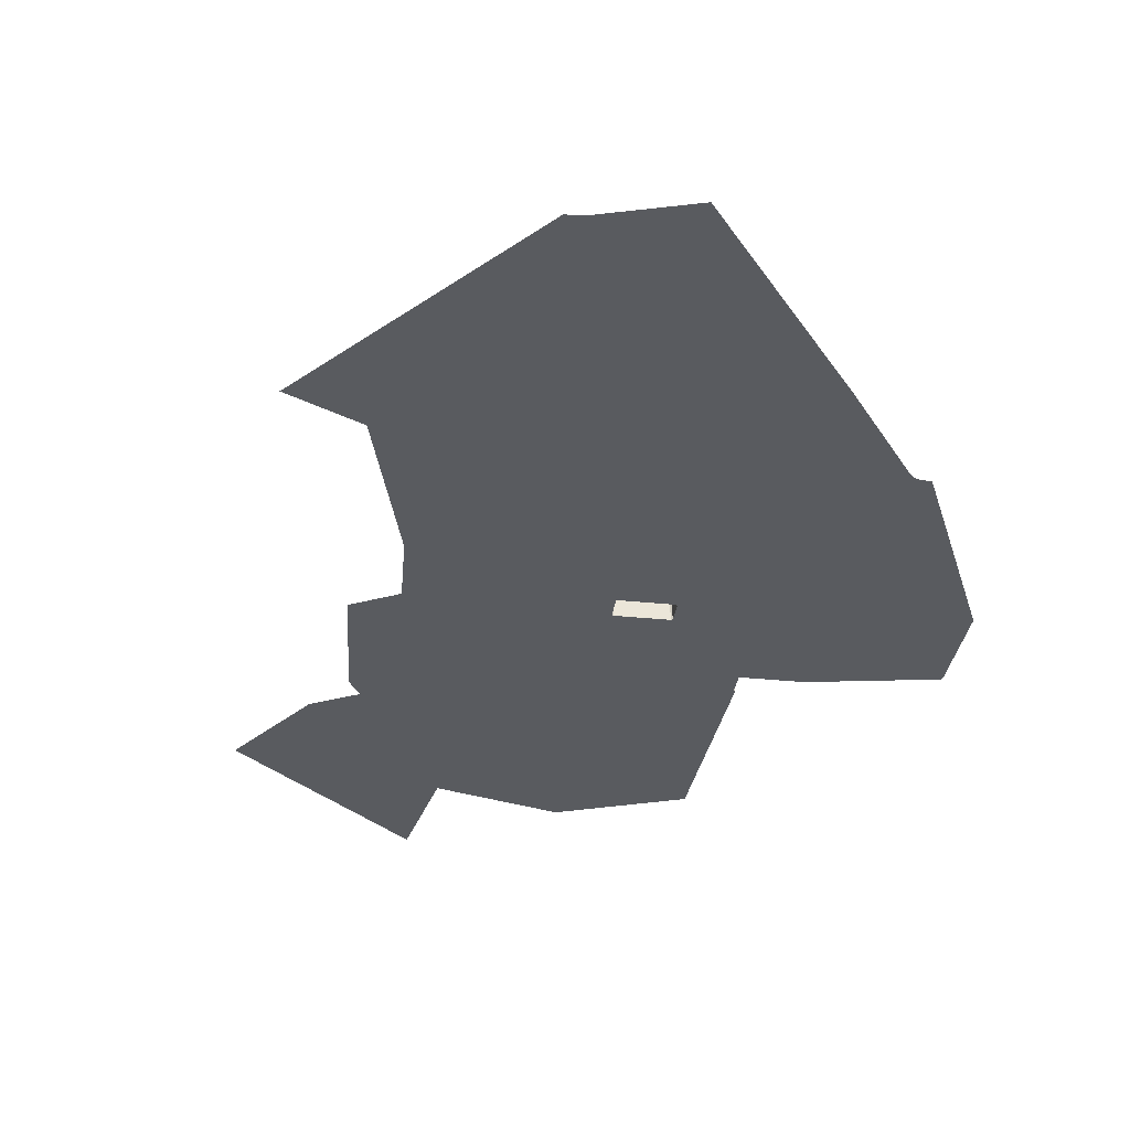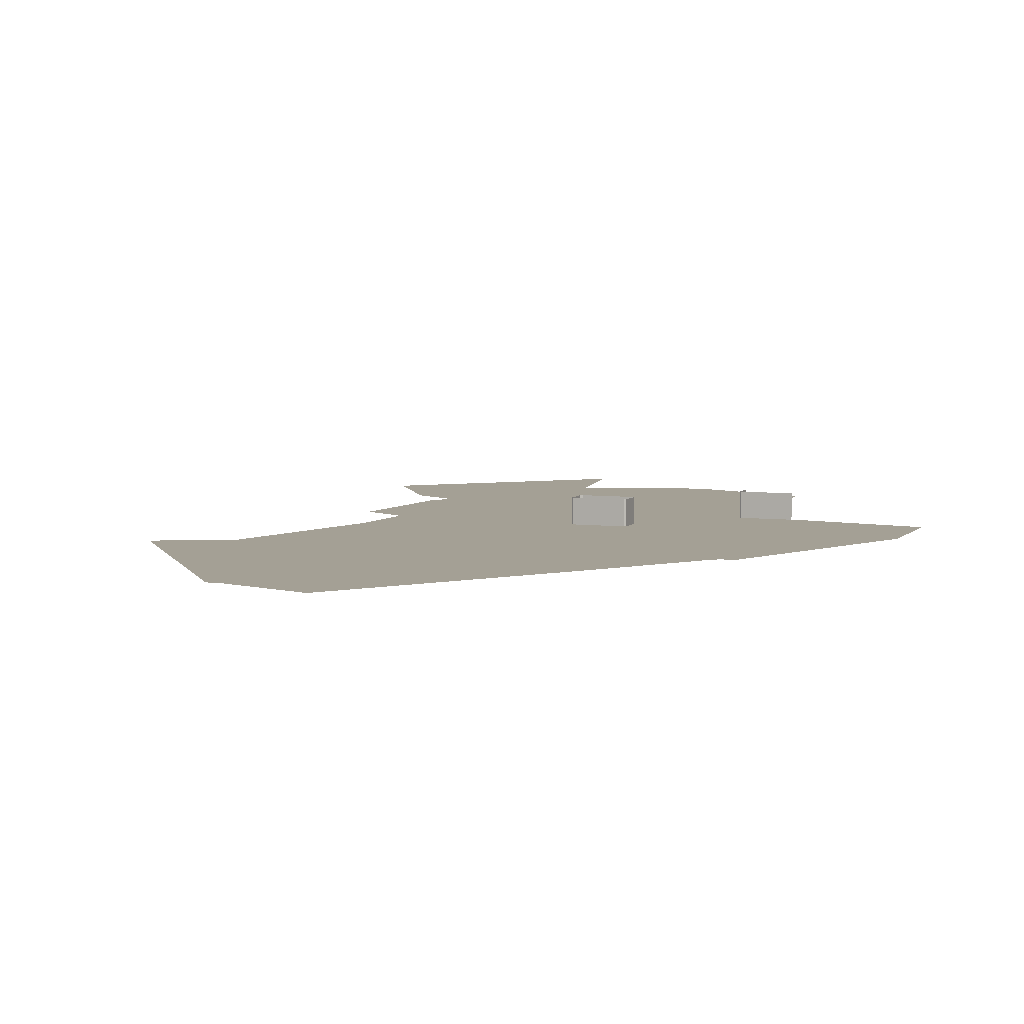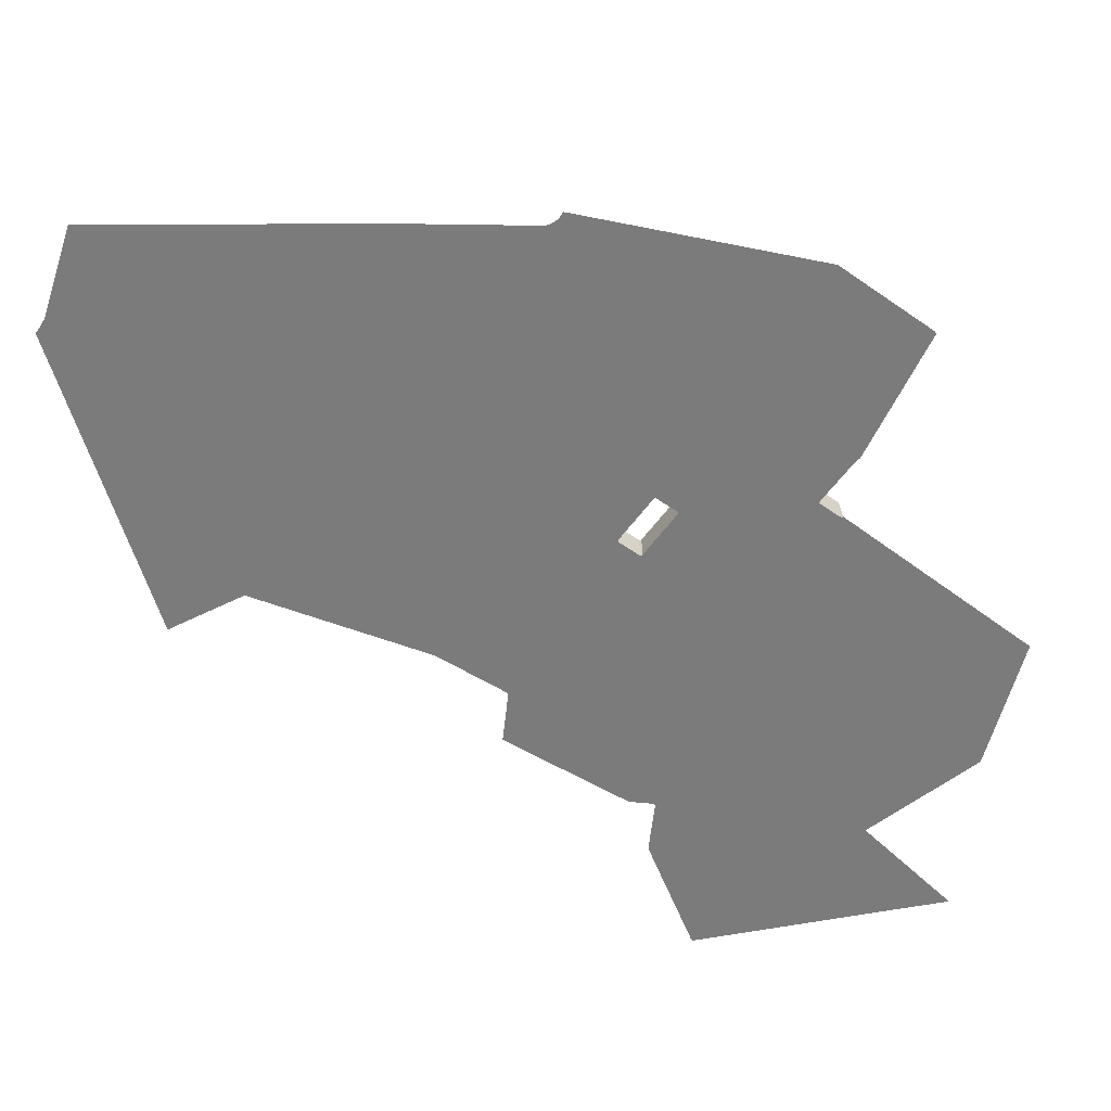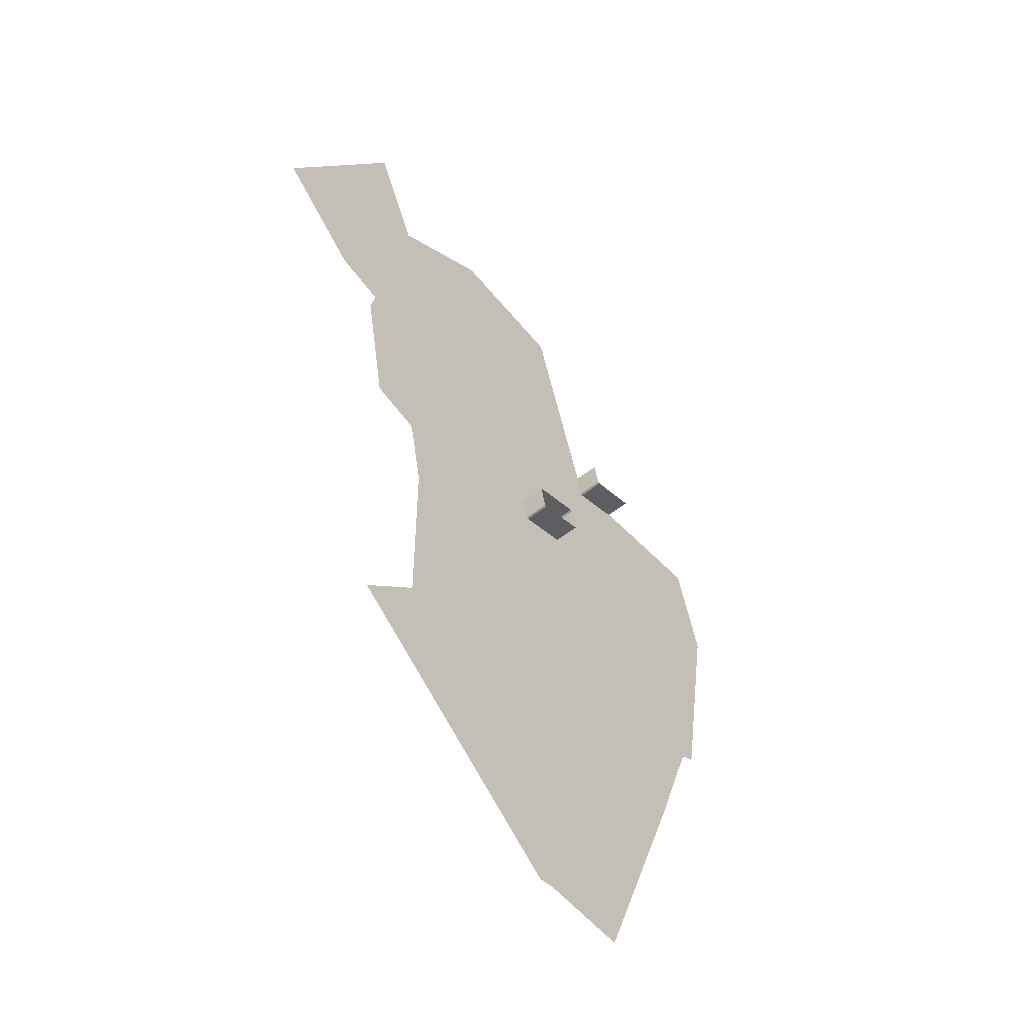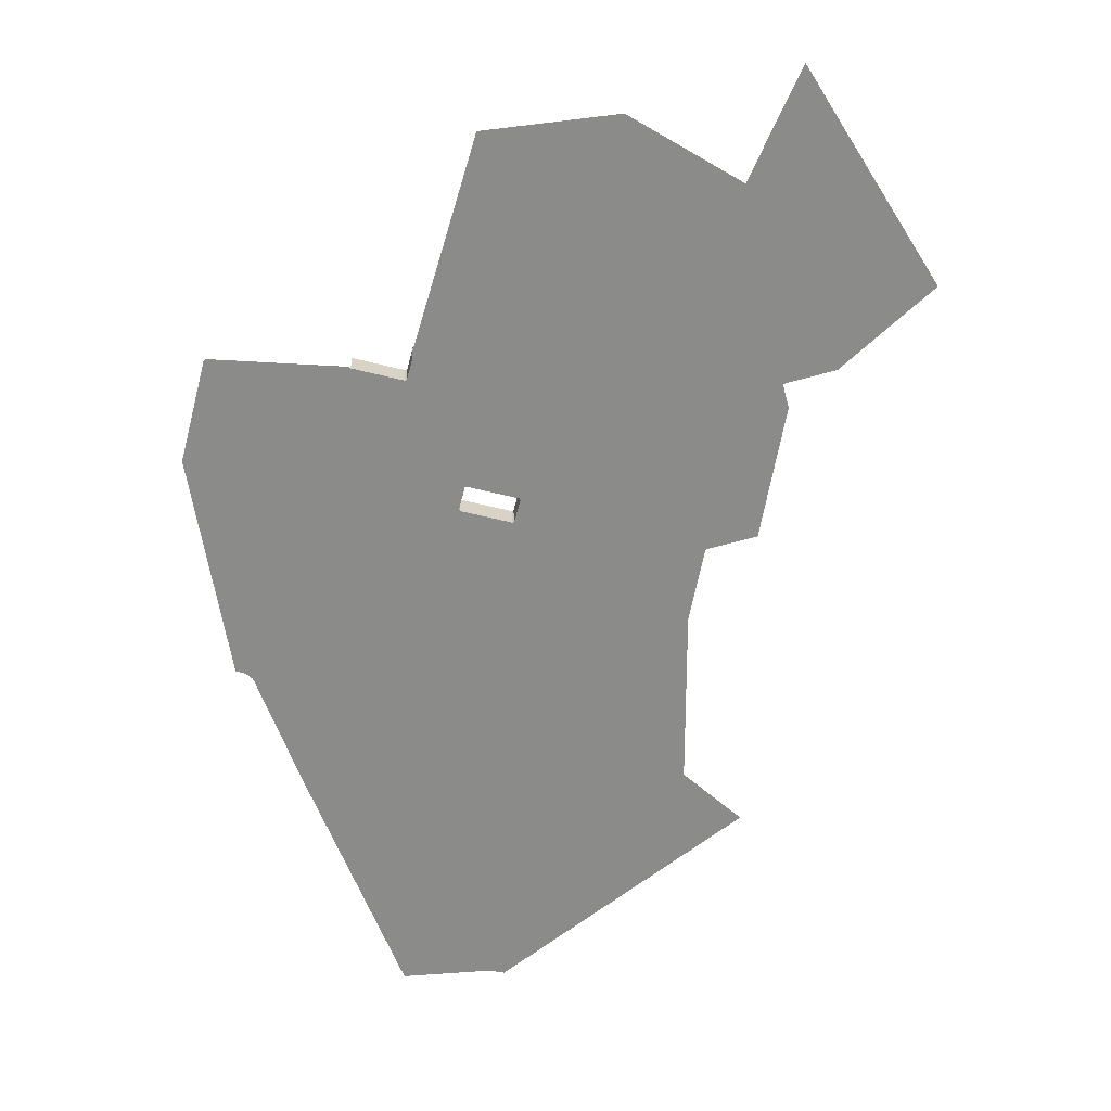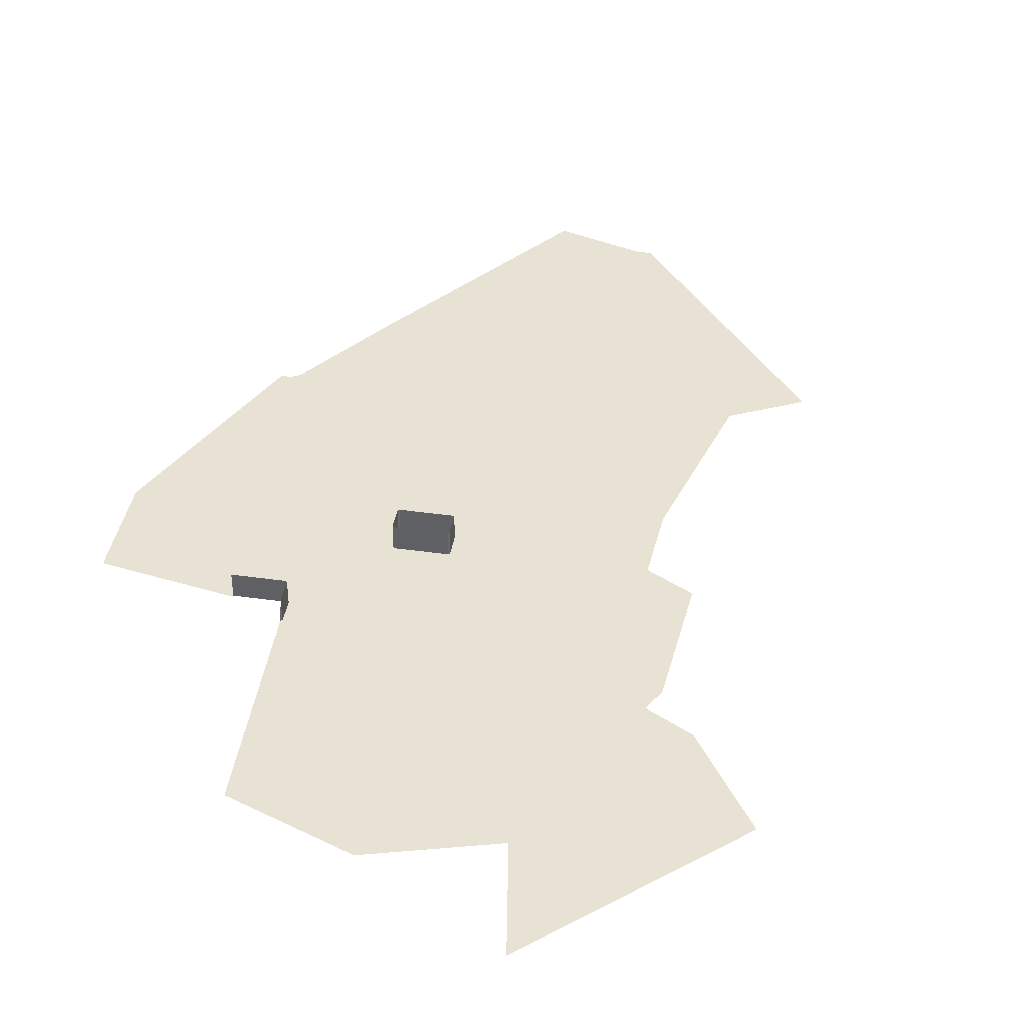
<metadata>
{"format":"obj","ext":"obj","renderer":"f3d","projection":"perspective","resolution":1024,"background":"white","views":[{"elev":-32.2,"azim":6.6,"up":"+Z"},{"elev":5.7,"azim":35.9,"up":"+Z"},{"elev":-58.4,"azim":69.0,"up":"+Z"},{"elev":-53.8,"azim":-49.8,"up":"+Y"},{"elev":26.5,"azim":177.5,"up":"+Y"},{"elev":39.8,"azim":-155.2,"up":"+Z"}]}
</metadata>
<code>
o LM_L_LMet3_Playfield
v 554.4 423.3 5.759e-05
v 633.9 419.4 6.557e-05
v 496.5 638.3 5.215e-05
v 538.8 420.3 5.608e-05
v 540.1 421 5.608e-05
v 496.5 638.3 5.215e-05
v 540.1 421 5.608e-05
v 553 423.4 5.759e-05
v 496.5 638.3 5.215e-05
v 554.4 423.3 5.759e-05
v 496.5 638.3 5.215e-05
v 553 423.4 5.759e-05
v 428.1 505.2 4.465e-05
v 538.8 420.3 5.608e-05
v 496.5 638.3 5.215e-05
v 496.5 638.3 5.215e-05
v 633.9 419.4 6.557e-05
v 719.1 638.3 7.554e-05
v 317.4 590 3.322e-05
v 428.1 505.2 4.465e-05
v 496.5 638.3 5.215e-05
v 317.4 590 3.322e-05
v 496.5 638.3 5.215e-05
v 371.1 638.3 3.898e-05
v 496.5 638.3 5.215e-05
v 719.1 638.3 7.554e-05
v 645.5 774.5 6.796e-05
v 496.5 638.3 5.215e-05
v 433.8 800.5 4.556e-05
v 371.1 638.3 3.898e-05
v 719.1 638.3 7.554e-05
v 757.2 742.2 7.765e-05
v 719.1 800.5 7.554e-05
v 645.5 774.5 6.796e-05
v 719.1 638.3 7.554e-05
v 719.1 800.5 7.554e-05
v 433.8 800.5 4.556e-05
v 371.1 800.5 3.898e-05
v 371.1 638.3 3.898e-05
v 433.8 800.5 4.556e-05
v 496.5 638.3 5.215e-05
v 496.5 800.5 5.215e-05
v 571.8 910.7 6.039e-05
v 496.5 638.3 5.215e-05
v 645.5 774.5 6.796e-05
v 496.5 800.5 5.215e-05
v 496.5 638.3 5.215e-05
v 525.1 899.4 5.522e-05
v 719.1 962.6 7.554e-05
v 757.2 742.2 7.765e-05
v 758.2 745.5 7.765e-05
v 719.1 962.6 7.554e-05
v 758.2 745.5 7.765e-05
v 759.8 748.6 7.765e-05
v 719.1 962.6 7.554e-05
v 759.8 748.6 7.765e-05
v 762 751.2 7.765e-05
v 719.1 962.6 7.554e-05
v 762 751.2 7.765e-05
v 764.7 753.4 7.765e-05
v 719.1 962.6 7.554e-05
v 764.7 753.4 7.765e-05
v 767.7 755 7.765e-05
v 719.1 962.6 7.554e-05
v 767.7 755 7.765e-05
v 771 756 7.765e-05
v 719.1 962.6 7.554e-05
v 771 756 7.765e-05
v 774.5 756.4 7.765e-05
v 496.5 638.3 5.215e-05
v 526.8 898.8 5.522e-05
v 525.1 899.4 5.522e-05
v 496.5 638.3 5.215e-05
v 571.8 910.7 6.039e-05
v 526.8 898.8 5.522e-05
v 757.2 742.2 7.765e-05
v 719.1 962.6 7.554e-05
v 719.1 800.5 7.554e-05
v 571.8 910.7 6.039e-05
v 645.5 774.5 6.796e-05
v 719.1 800.5 7.554e-05
v 371.1 962.6 3.898e-05
v 371.1 800.5 3.898e-05
v 433.8 800.5 4.556e-05
v 433.8 800.5 4.556e-05
v 496.5 800.5 5.215e-05
v 496.5 962.6 5.215e-05
v 807.7 962.6 8.484e-05
v 719.1 962.6 7.554e-05
v 774.5 756.4 7.765e-05
v 371.1 800.5 3.898e-05
v 371.1 962.6 3.898e-05
v 357.7 867.9 3.969e-05
v 526.8 898.8 23.53
v 525.1 899.4 23.53
v 525.1 899.4 5.522e-05
v 571.8 910.7 23.53
v 526.8 898.8 23.53
v 571.8 910.7 6.039e-05
v 719.1 962.6 7.554e-05
v 571.8 910.7 6.039e-05
v 719.1 800.5 7.554e-05
v 573 912.2 23.53
v 571.8 910.7 23.53
v 571.8 910.7 6.039e-05
v 526.8 898.8 5.522e-05
v 526.8 898.8 23.53
v 525.1 899.4 5.522e-05
v 496.5 962.6 5.215e-05
v 496.5 800.5 5.215e-05
v 525.1 899.4 5.522e-05
v 525.1 899.4 23.53
v 519.5 920.3 23.53
v 519.5 920.3 5.263e-05
v 526.8 898.8 23.53
v 526.8 898.8 5.522e-05
v 571.8 910.7 6.039e-05
v 567.4 933 23.53
v 573 912.2 23.53
v 573 912.2 6.039e-05
v 525.1 899.4 5.522e-05
v 525.1 899.4 23.53
v 519.5 920.3 5.263e-05
v 519.5 920.3 23.53
v 520.7 921.8 23.53
v 520.7 921.8 5.263e-05
v 356 869.4 3.969e-05
v 357.7 867.9 3.969e-05
v 371.1 962.6 3.898e-05
v 573 912.2 6.039e-05
v 573 912.2 23.53
v 571.8 910.7 6.039e-05
v 371.1 962.6 3.898e-05
v 312 880.9 3.71e-05
v 356 869.4 3.969e-05
v 520.7 921.8 23.53
v 565.7 933.7 23.53
v 565.7 933.7 6.039e-05
v 565.7 933.7 23.53
v 567.4 933 23.53
v 567.4 933 6.039e-05
v 519.5 920.3 5.263e-05
v 519.5 920.3 23.53
v 520.7 921.8 5.263e-05
v 371.1 962.6 3.898e-05
v 433.8 800.5 4.556e-05
v 496.5 962.6 5.215e-05
v 567.4 933 6.039e-05
v 567.4 933 23.53
v 573 912.2 6.039e-05
v 520.7 921.8 5.263e-05
v 520.7 921.8 23.53
v 565.7 933.7 6.039e-05
v 565.7 933.7 6.039e-05
v 565.7 933.7 23.53
v 567.4 933 6.039e-05
v 571.8 910.7 6.039e-05
v 719.1 962.6 7.554e-05
v 573 912.2 6.039e-05
v 525.1 899.4 5.522e-05
v 519.5 920.3 5.263e-05
v 496.5 962.6 5.215e-05
v 567.4 933 6.039e-05
v 573 912.2 6.039e-05
v 719.1 962.6 7.554e-05
v 496.5 962.6 5.215e-05
v 519.5 920.3 5.263e-05
v 520.7 921.8 5.263e-05
v 496.5 962.6 5.215e-05
v 520.7 921.8 5.263e-05
v 565.7 933.7 6.039e-05
v 290.1 1002 3.106e-05
v 312 880.9 3.71e-05
v 371.1 962.6 3.898e-05
v 614.5 1034 6.557e-05
v 565.7 933.7 6.039e-05
v 567.4 933 6.039e-05
v 807.7 962.6 8.484e-05
v 783.5 1054 8.196e-05
v 719.1 962.6 7.554e-05
v 616.2 1033 6.557e-05
v 567.4 933 6.039e-05
v 719.1 962.6 7.554e-05
v 614.5 1034 6.557e-05
v 496.5 962.6 5.215e-05
v 565.7 933.7 6.039e-05
v 371.1 962.6 3.898e-05
v 295.7 1023 3.365e-05
v 290.1 1002 3.106e-05
v 616.2 1033 6.557e-05
v 614.5 1034 6.557e-05
v 567.4 933 6.039e-05
v 783.5 1054 8.196e-05
v 781.9 1056 8.196e-05
v 719.1 962.6 7.554e-05
v 371.1 1081 3.898e-05
v 371.1 962.6 3.898e-05
v 496.5 962.6 5.215e-05
v 616.2 1033 23.53
v 614.5 1034 23.53
v 614.5 1034 6.557e-05
v 661.2 1045 7.074e-05
v 616.2 1033 6.557e-05
v 719.1 962.6 7.554e-05
v 781.9 1056 8.196e-05
v 662.4 1047 7.074e-05
v 719.1 962.6 7.554e-05
v 661.2 1045 23.53
v 616.2 1033 23.53
v 616.2 1033 6.557e-05
v 719.1 962.6 7.554e-05
v 662.4 1047 7.074e-05
v 661.2 1045 7.074e-05
v 496.5 962.6 5.215e-05
v 614.5 1034 6.557e-05
v 608.9 1055 6.298e-05
v 616.2 1033 6.557e-05
v 616.2 1033 23.53
v 614.5 1034 6.557e-05
v 614.5 1034 23.53
v 608.9 1055 23.53
v 608.9 1055 6.298e-05
v 371.1 962.6 3.898e-05
v 371.1 1081 3.898e-05
v 295.7 1023 3.365e-05
v 661.2 1045 7.074e-05
v 661.2 1045 23.53
v 616.2 1033 6.557e-05
v 614.5 1034 6.557e-05
v 614.5 1034 23.53
v 608.9 1055 6.298e-05
v 608.9 1055 6.298e-05
v 490 1068 5.098e-05
v 496.5 962.6 5.215e-05
v 293.9 1025 3.365e-05
v 295.7 1023 3.365e-05
v 371.1 1081 3.898e-05
v 608.9 1055 6.298e-05
v 608.9 1055 23.53
v 610.1 1056 6.557e-05
v 490 1068 5.098e-05
v 371.1 1081 3.898e-05
v 496.5 962.6 5.215e-05
v 371.1 1081 3.898e-05
v 249.9 1036 2.847e-05
v 293.9 1025 3.365e-05
v 249.9 1036 2.847e-05
v 371.1 1081 3.898e-05
v 170.6 1109 1.725e-05
v 170.6 1109 1.725e-05
v 371.1 1081 3.898e-05
v 169.8 1111 1.725e-05
v 552.7 1248 5.757e-05
v 608.9 1055 6.298e-05
v 610.1 1056 6.557e-05
v 490 1068 5.098e-05
v 608.9 1055 6.298e-05
v 552.7 1248 5.757e-05
v 371.1 1081 3.898e-05
v 490 1068 5.098e-05
v 433.8 1261 4.556e-05
v 371.1 1081 3.898e-05
v 264.9 1261 2.782e-05
v 169.8 1111 1.725e-05
v 334.4 1201 3.495e-05
v 371.1 1081 3.898e-05
v 334.5 1201 3.495e-05
v 334.5 1201 3.495e-05
v 371.1 1081 3.898e-05
v 334.5 1202 3.495e-05
v 371.1 1081 3.898e-05
v 433.8 1261 4.556e-05
v 334.5 1202 3.495e-05
v 289.7 1301 3.027e-05
v 371.1 1081 3.898e-05
v 334.4 1201 3.495e-05
v 490 1068 5.098e-05
v 552.7 1248 5.757e-05
v 433.8 1261 4.556e-05
v 288.2 1299 2.963e-05
v 264.9 1261 2.782e-05
v 371.1 1081 3.898e-05
v 288.2 1299 2.963e-05
v 371.1 1081 3.898e-05
v 289.2 1300 2.984e-05
v 289.2 1300 2.984e-05
v 371.1 1081 3.898e-05
v 289.7 1301 3.027e-05
f 3 2 1
f 6 5 4
f 9 8 7
f 12 11 10
f 15 14 13
f 18 17 16
f 21 20 19
f 24 23 22
f 27 26 25
f 30 29 28
f 33 32 31
f 36 35 34
f 39 38 37
f 42 41 40
f 45 44 43
f 48 47 46
f 51 50 49
f 54 53 52
f 57 56 55
f 60 59 58
f 63 62 61
f 66 65 64
f 69 68 67
f 72 71 70
f 75 74 73
f 78 77 76
f 81 80 79
f 84 83 82
f 87 86 85
f 90 89 88
f 93 92 91
f 96 95 94
f 99 98 97
f 102 101 100
f 105 104 103
f 108 107 106
f 111 110 109
f 114 113 112
f 117 116 115
f 120 119 118
f 123 122 121
f 126 125 124
f 129 128 127
f 132 131 130
f 135 134 133
f 138 137 136
f 141 140 139
f 144 143 142
f 147 146 145
f 150 149 148
f 153 152 151
f 156 155 154
f 159 158 157
f 162 161 160
f 165 164 163
f 168 167 166
f 171 170 169
f 174 173 172
f 177 176 175
f 180 179 178
f 183 182 181
f 186 185 184
f 189 188 187
f 192 191 190
f 195 194 193
f 198 197 196
f 201 200 199
f 204 203 202
f 207 206 205
f 210 209 208
f 213 212 211
f 216 215 214
f 219 218 217
f 222 221 220
f 225 224 223
f 228 227 226
f 231 230 229
f 234 233 232
f 237 236 235
f 240 239 238
f 243 242 241
f 246 245 244
f 249 248 247
f 252 251 250
f 255 254 253
f 258 257 256
f 261 260 259
f 264 263 262
f 267 266 265
f 270 269 268
f 273 272 271
f 276 275 274
f 279 278 277
f 282 281 280
f 285 284 283
f 288 287 286

</code>
